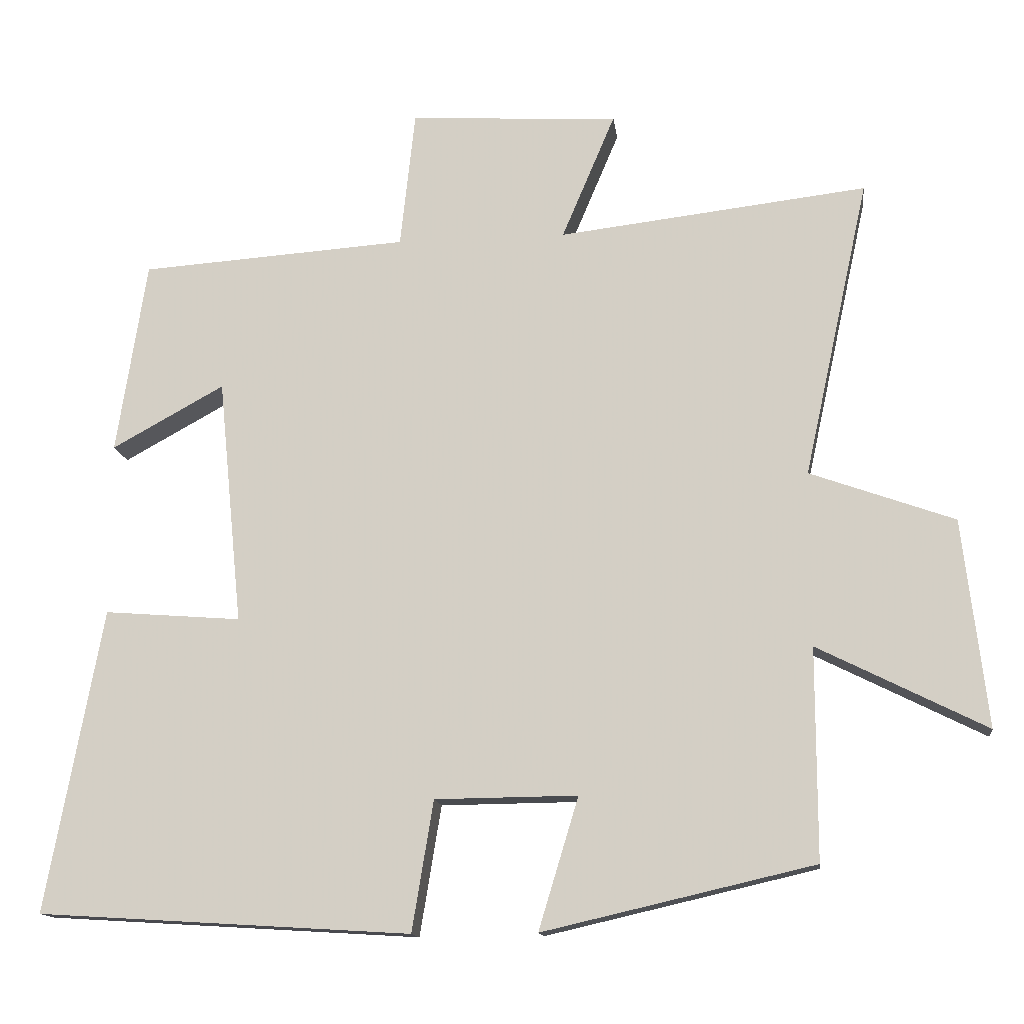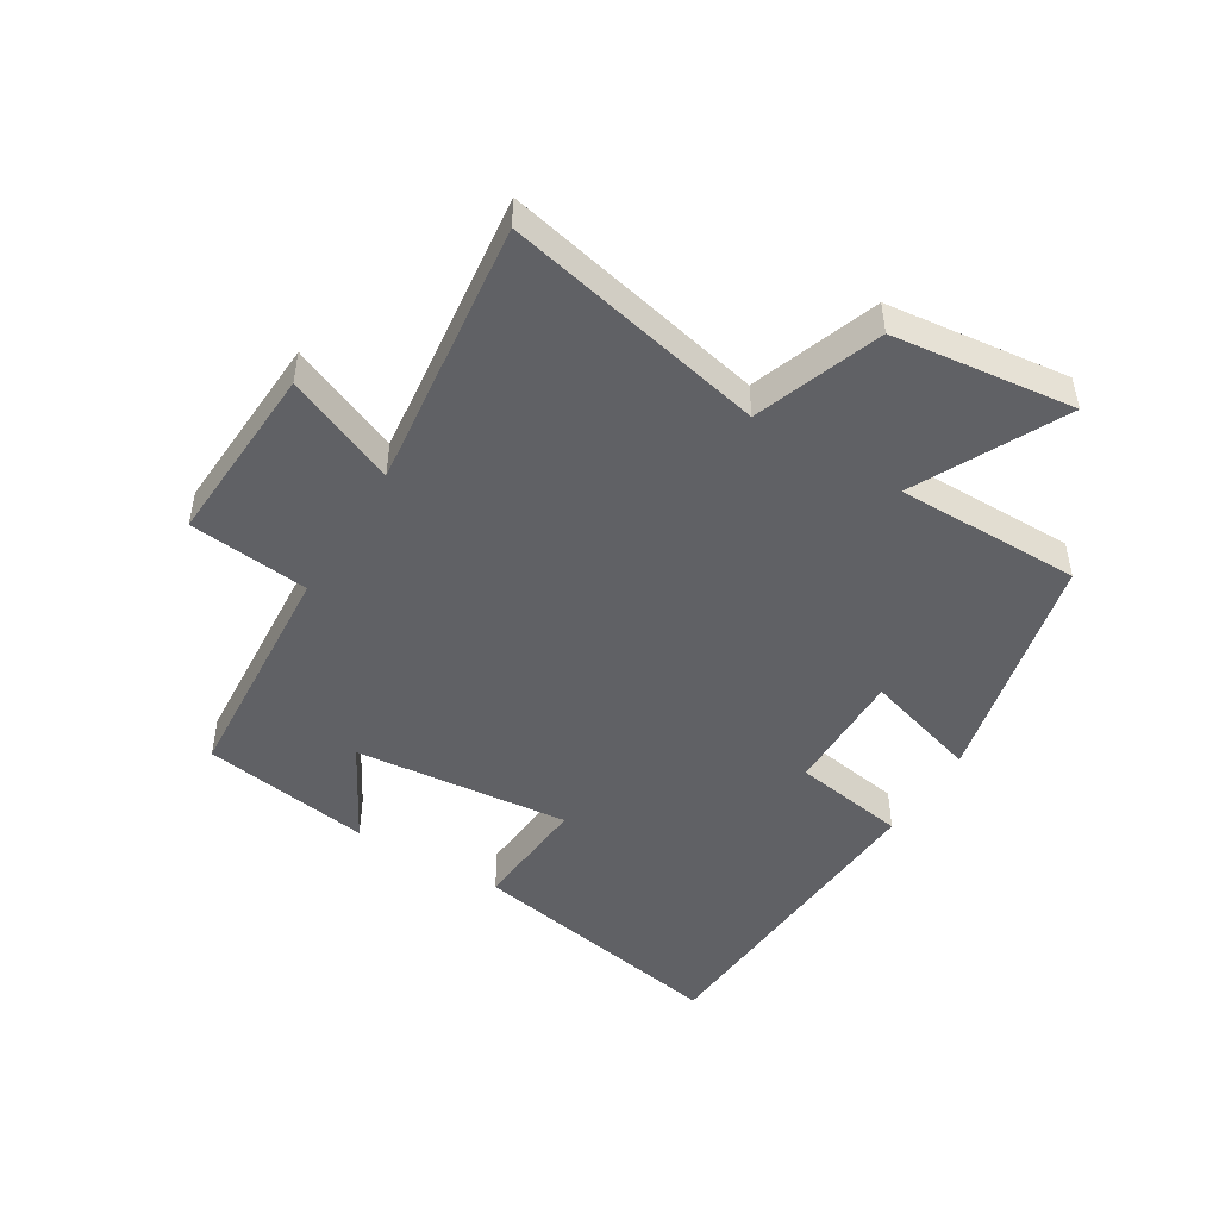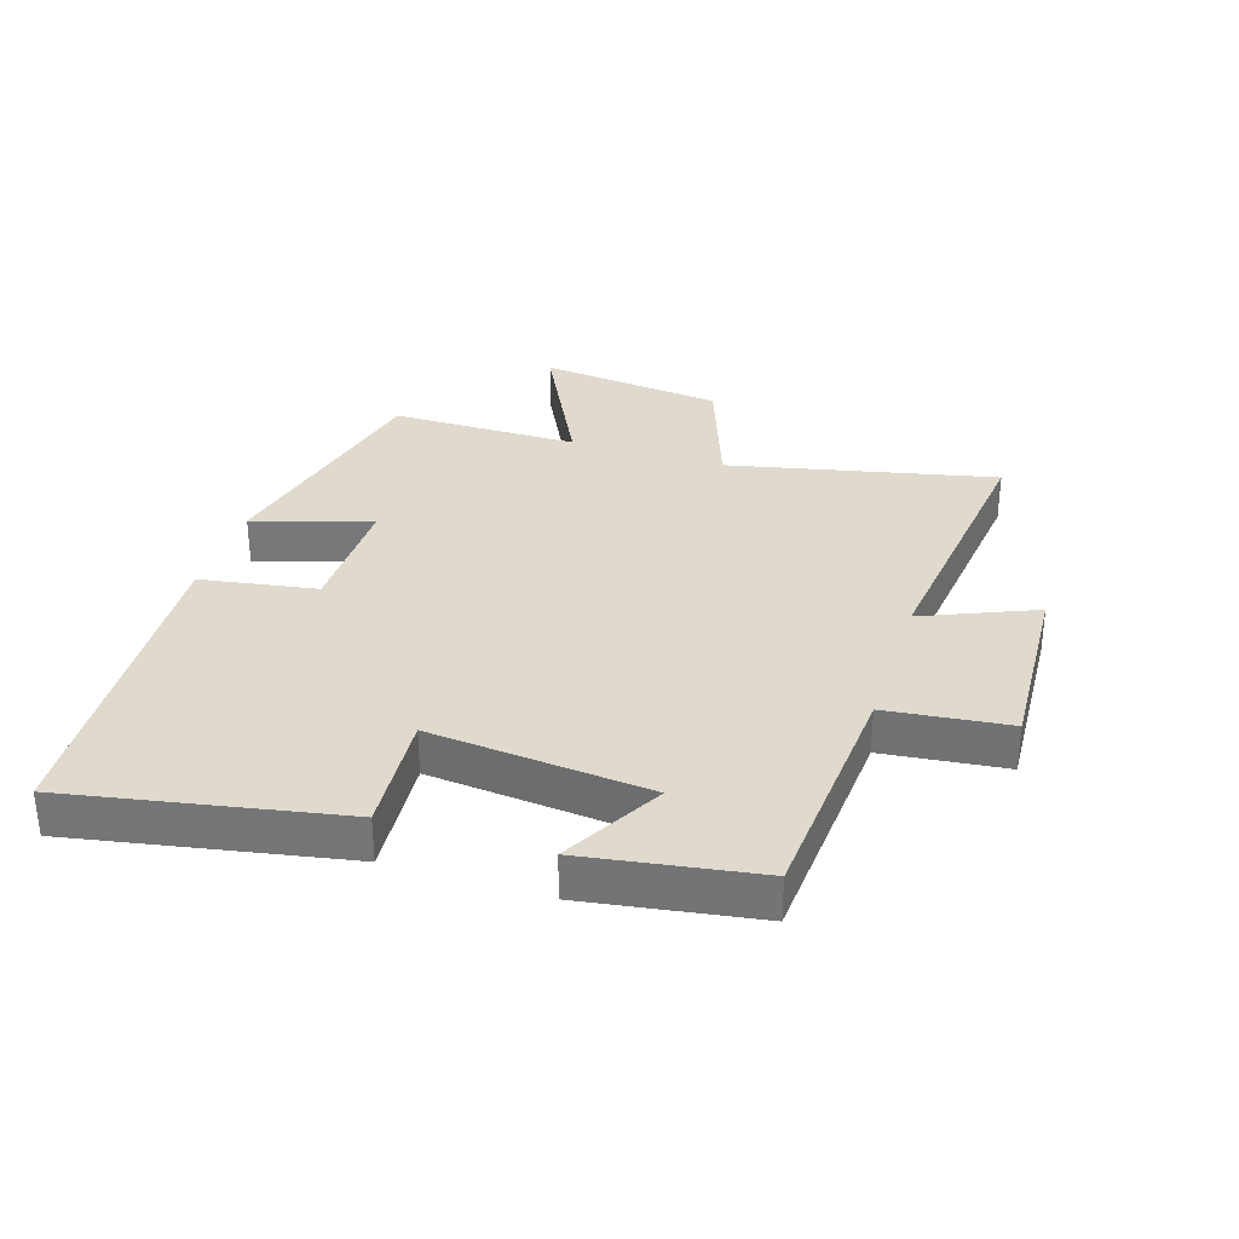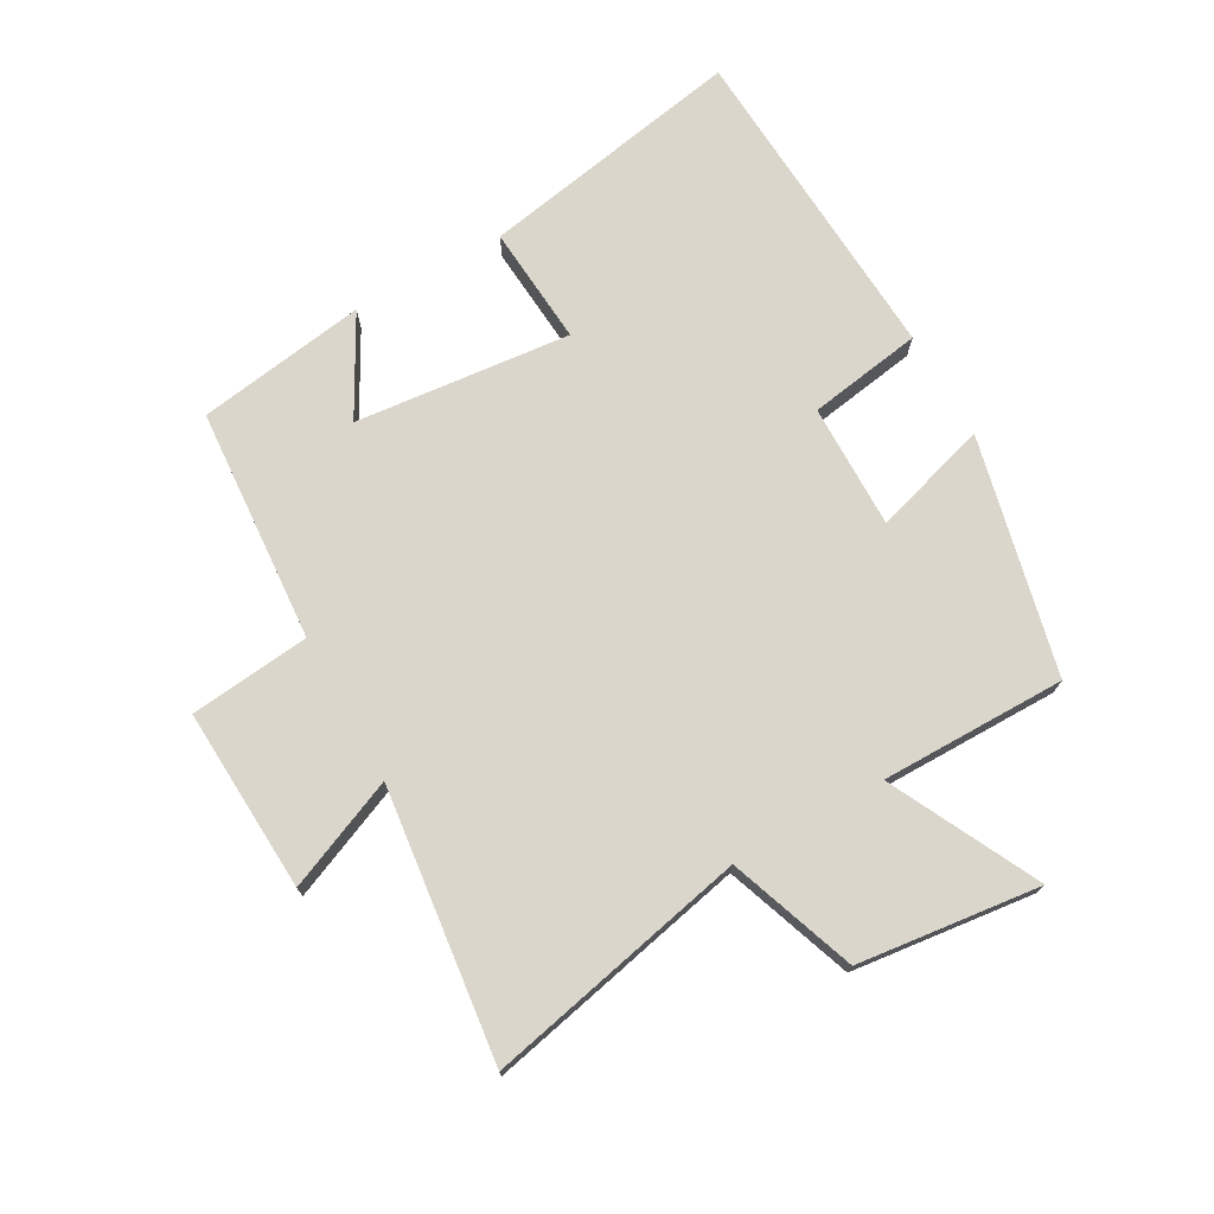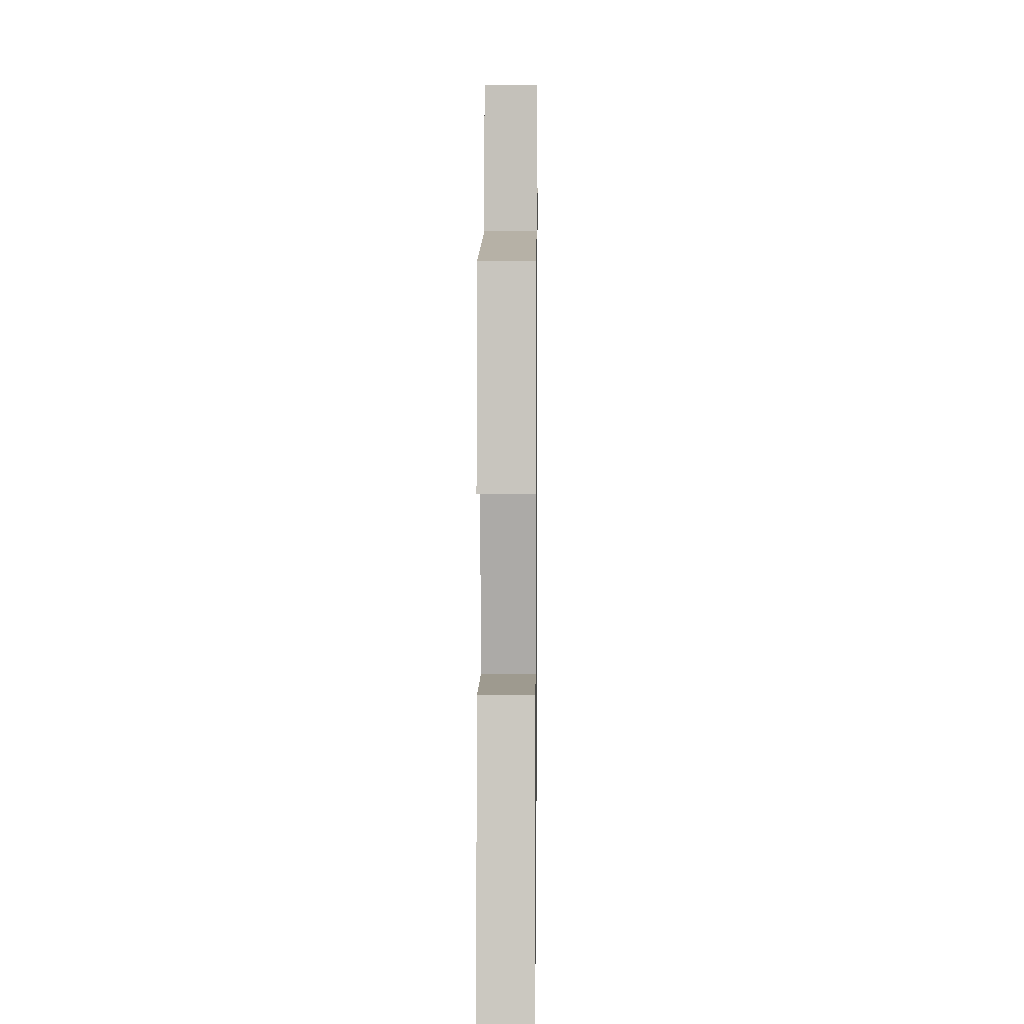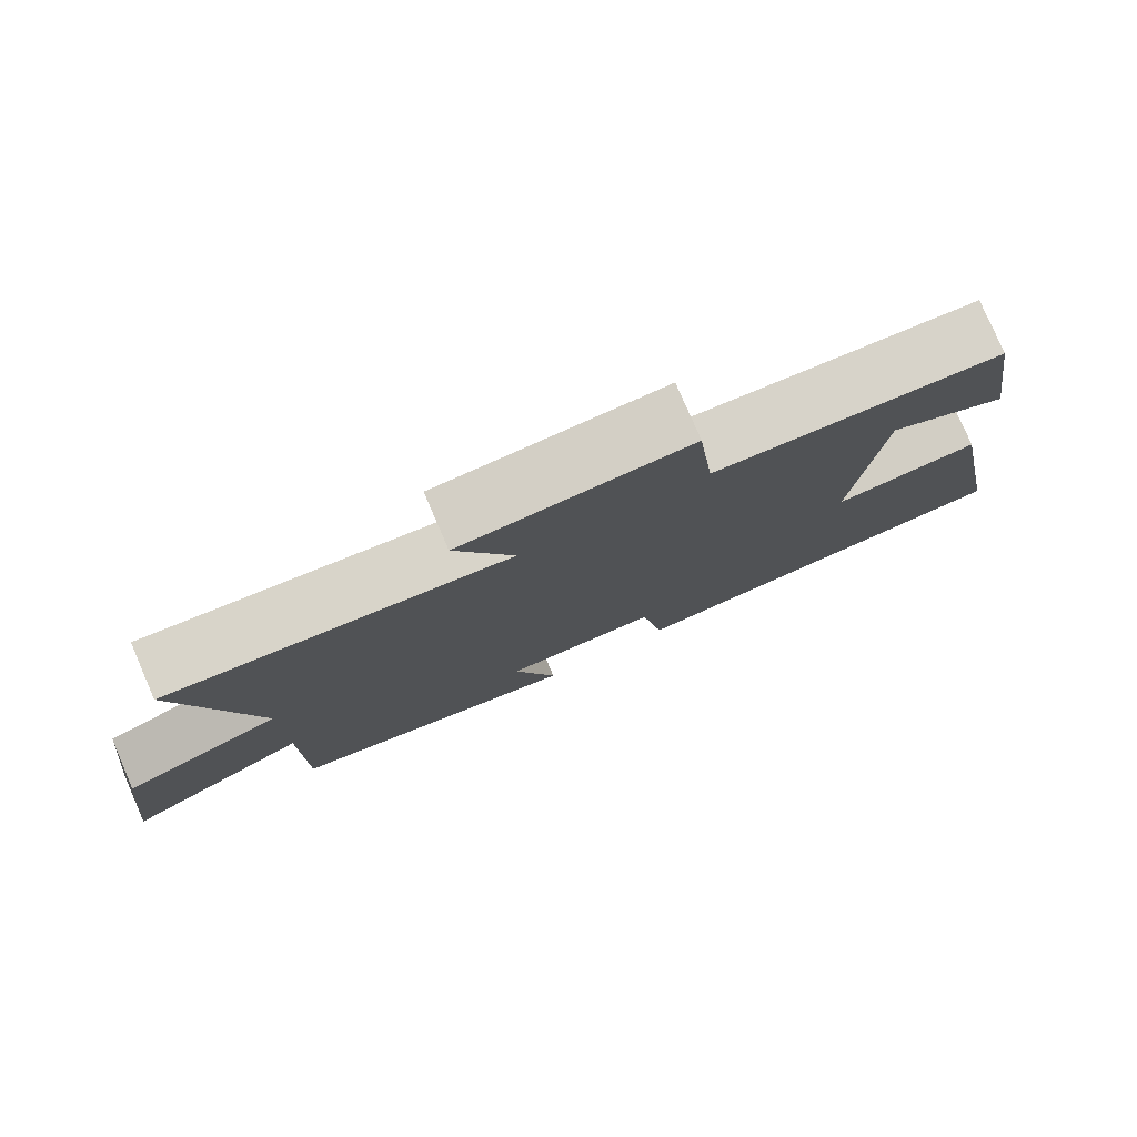
<metadata>
{"format":"obj","ext":"obj","renderer":"f3d","projection":"perspective","resolution":1024,"background":"white","views":[{"elev":-13.9,"azim":7.1,"up":"+Z"},{"elev":-47.8,"azim":58.7,"up":"+Y"},{"elev":32.6,"azim":-72.4,"up":"+Y"},{"elev":73.5,"azim":60.8,"up":"+Y"},{"elev":8.2,"azim":-89.3,"up":"+Z"},{"elev":79.0,"azim":156.6,"up":"+Z"}]}
</metadata>
<code>
v -0.579 0.07 -0.468
v -0.5 0.07 -0.042
v -0.308 0.07 -0.057
v -0.342 0.07 0.289
v -0.5 0.07 0.202
v -0.458 0.07 0.474
v -0.082 0.07 0.5
v -0.061 0.07 0.693
v 0.233 0.07 0.677
v 0.158 0.07 0.5
v 0.592 0.07 0.551
v 0.5 0.07 0.131
v 0.703 0.07 0.058
v 0.737 0.07 -0.234
v 0.5 0.07 -0.115
v 0.5 0.07 -0.412
v 0.119 0.07 -0.5
v 0.175 0.07 -0.315
v -0.025 0.07 -0.317
v -0.055 0.07 -0.5
v -0.579 0 -0.468
v -0.5 0 -0.042
v -0.308 0 -0.057
v -0.342 0 0.289
v -0.5 0 0.202
v -0.458 0 0.474
v -0.082 0 0.5
v -0.061 0 0.693
v 0.233 0 0.677
v 0.158 0 0.5
v 0.592 0 0.551
v 0.5 0 0.131
v 0.703 0 0.058
v 0.737 0 -0.234
v 0.5 0 -0.115
v 0.5 0 -0.412
v 0.119 0 -0.5
v 0.175 0 -0.315
v -0.025 0 -0.317
v -0.055 0 -0.5
f 19 20 1 2
f 18 19 2 3
f 15 16 17 18
f 15 18 3 4
f 12 13 14 15
f 12 15 4
f 10 11 12 4
f 7 8 9 10
f 7 10 4
f 4 5 6 7
f 22 21 40 39
f 23 22 39 38
f 38 37 36 35
f 24 23 38 35
f 35 34 33 32
f 24 35 32
f 24 32 31 30
f 30 29 28 27
f 24 30 27
f 27 26 25 24
f 1 21 22 2
f 2 22 23 3
f 3 23 24 4
f 4 24 25 5
f 5 25 26 6
f 6 26 27 7
f 7 27 28 8
f 8 28 29 9
f 9 29 30 10
f 10 30 31 11
f 11 31 32 12
f 12 32 33 13
f 13 33 34 14
f 14 34 35 15
f 15 35 36 16
f 16 36 37 17
f 17 37 38 18
f 18 38 39 19
f 19 39 40 20
f 20 40 21 1

</code>
